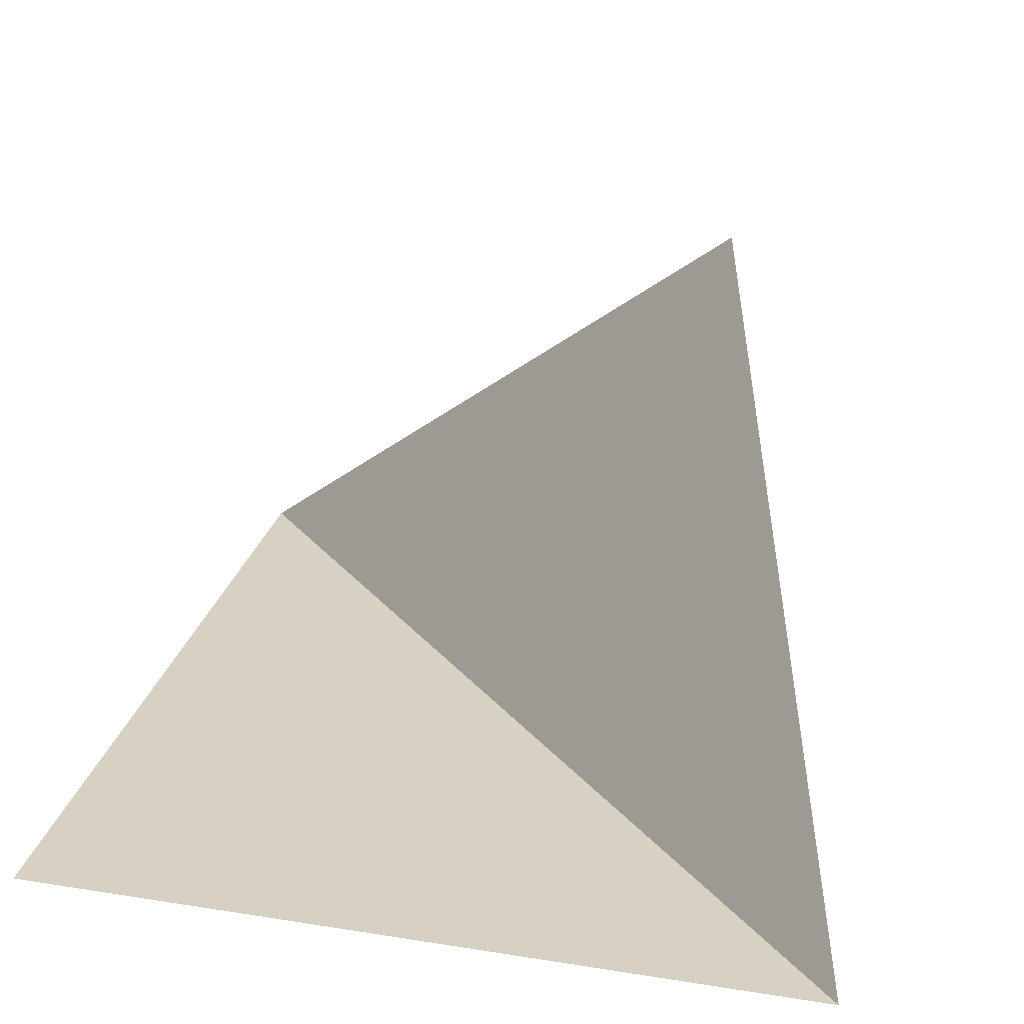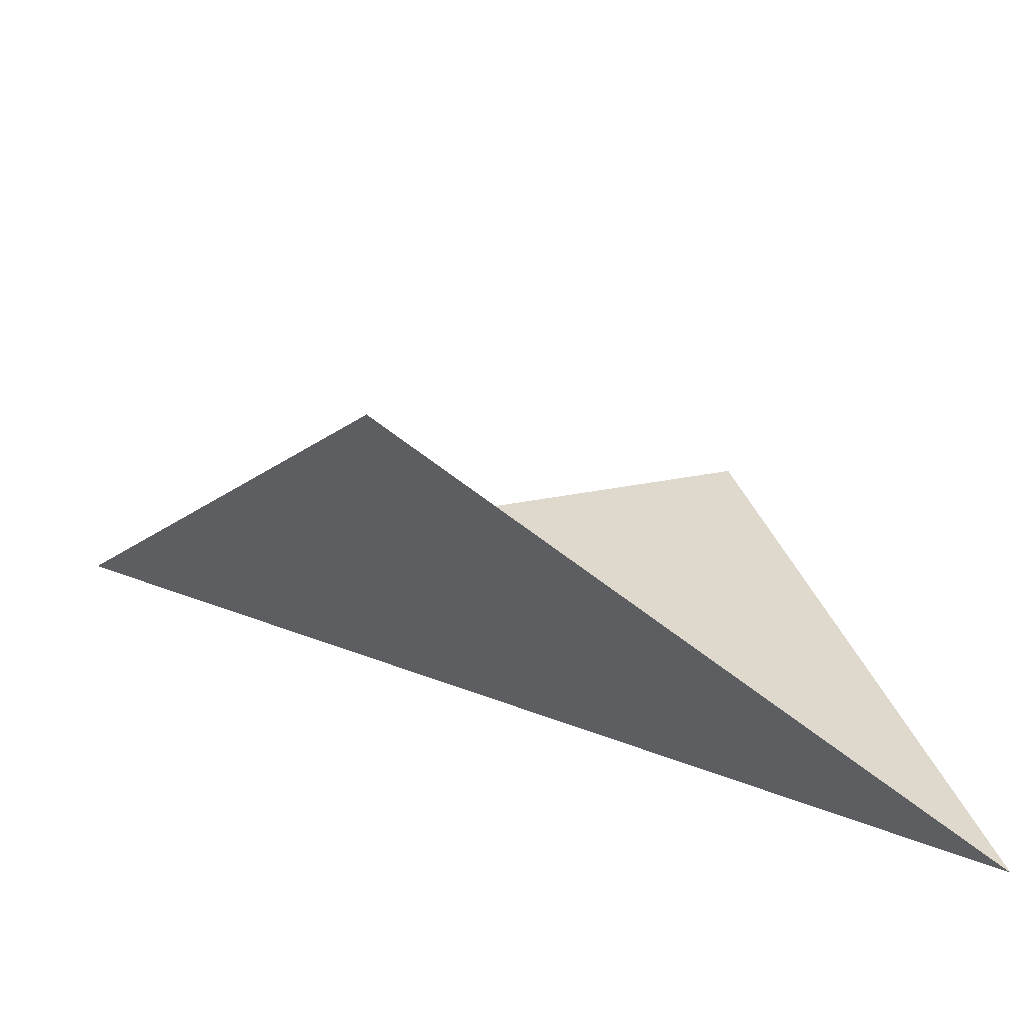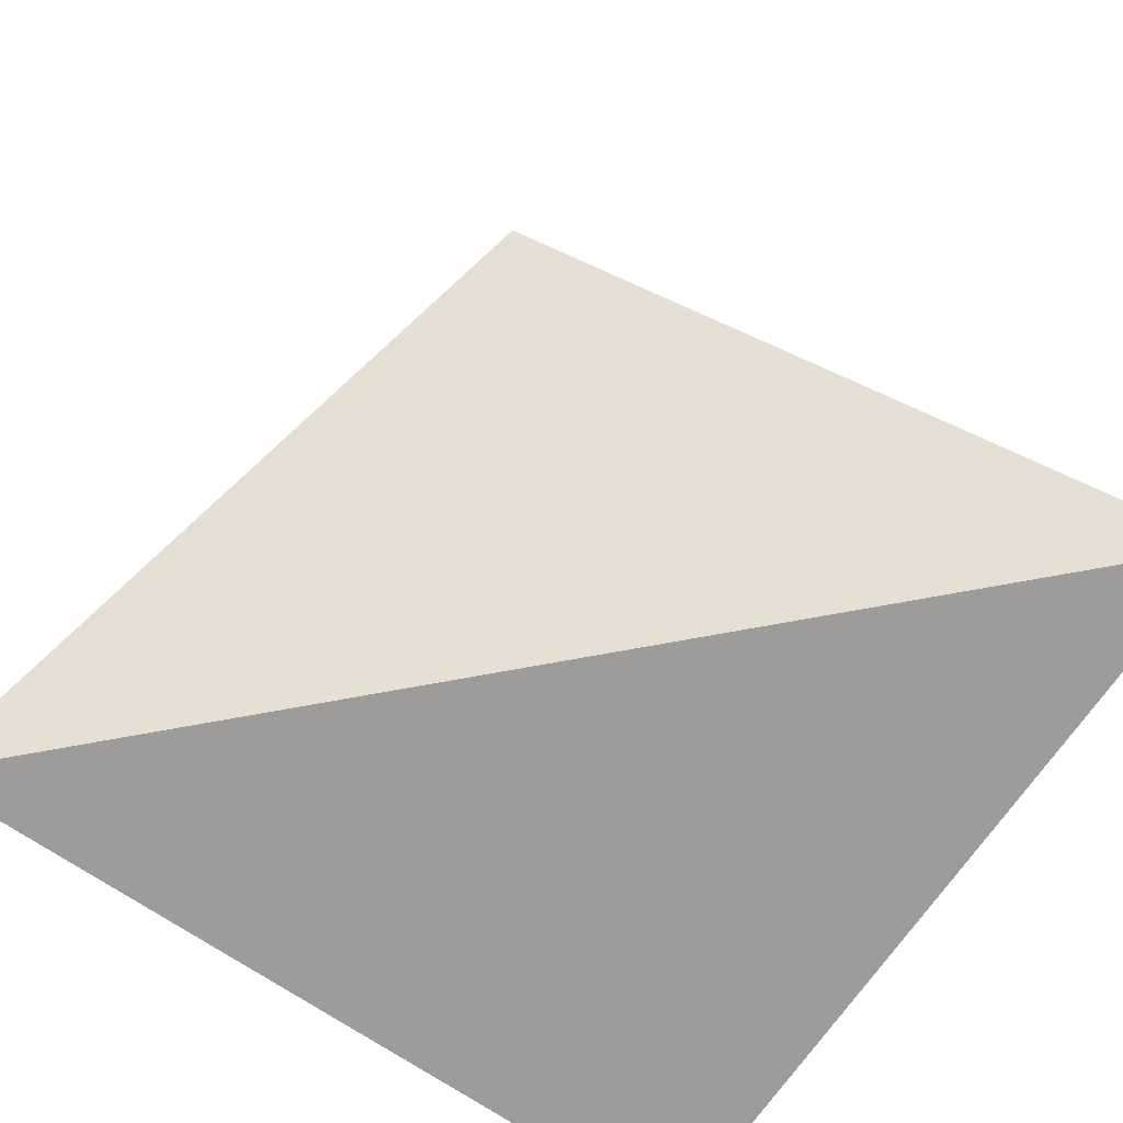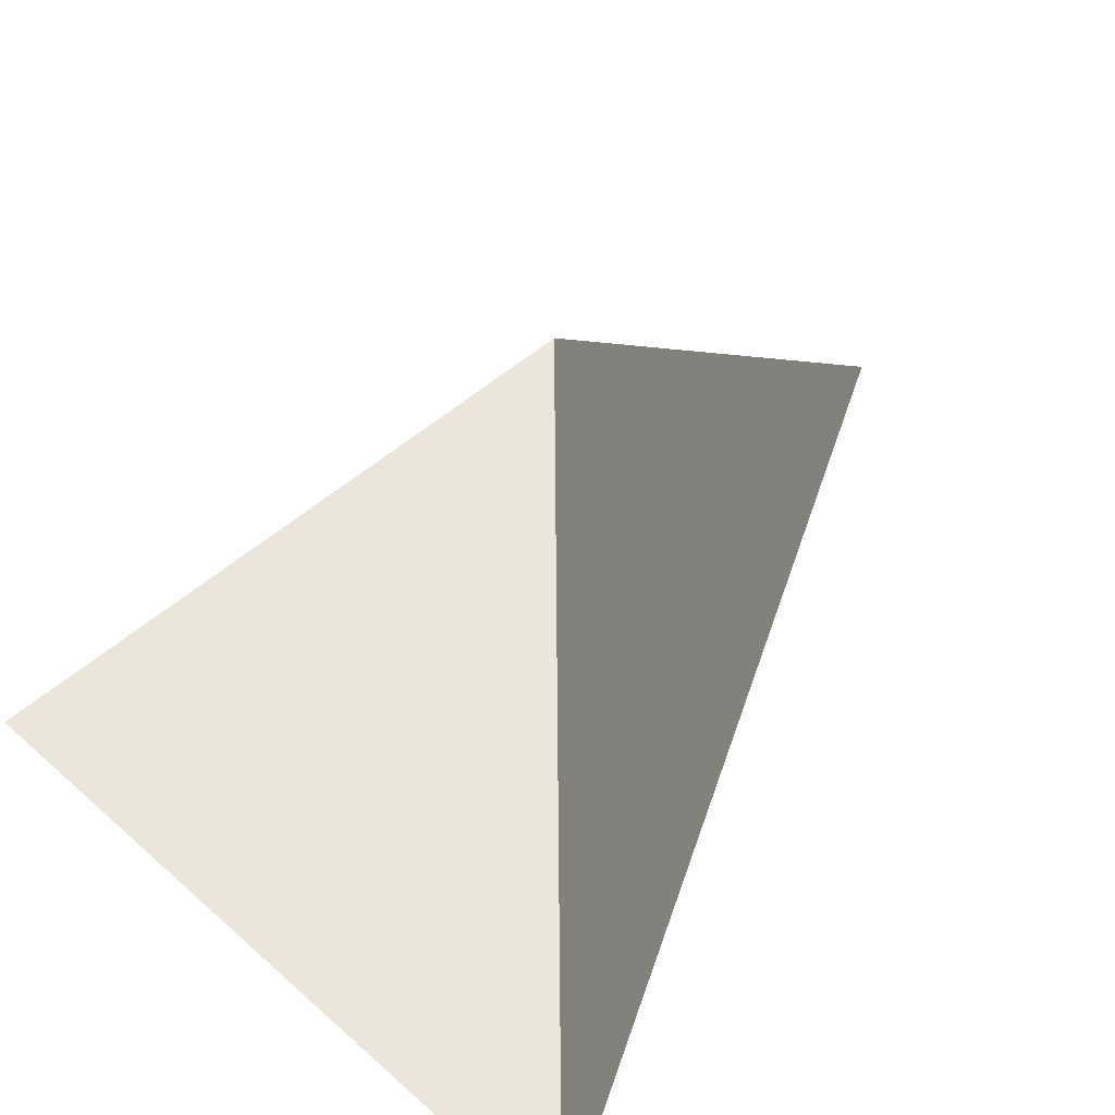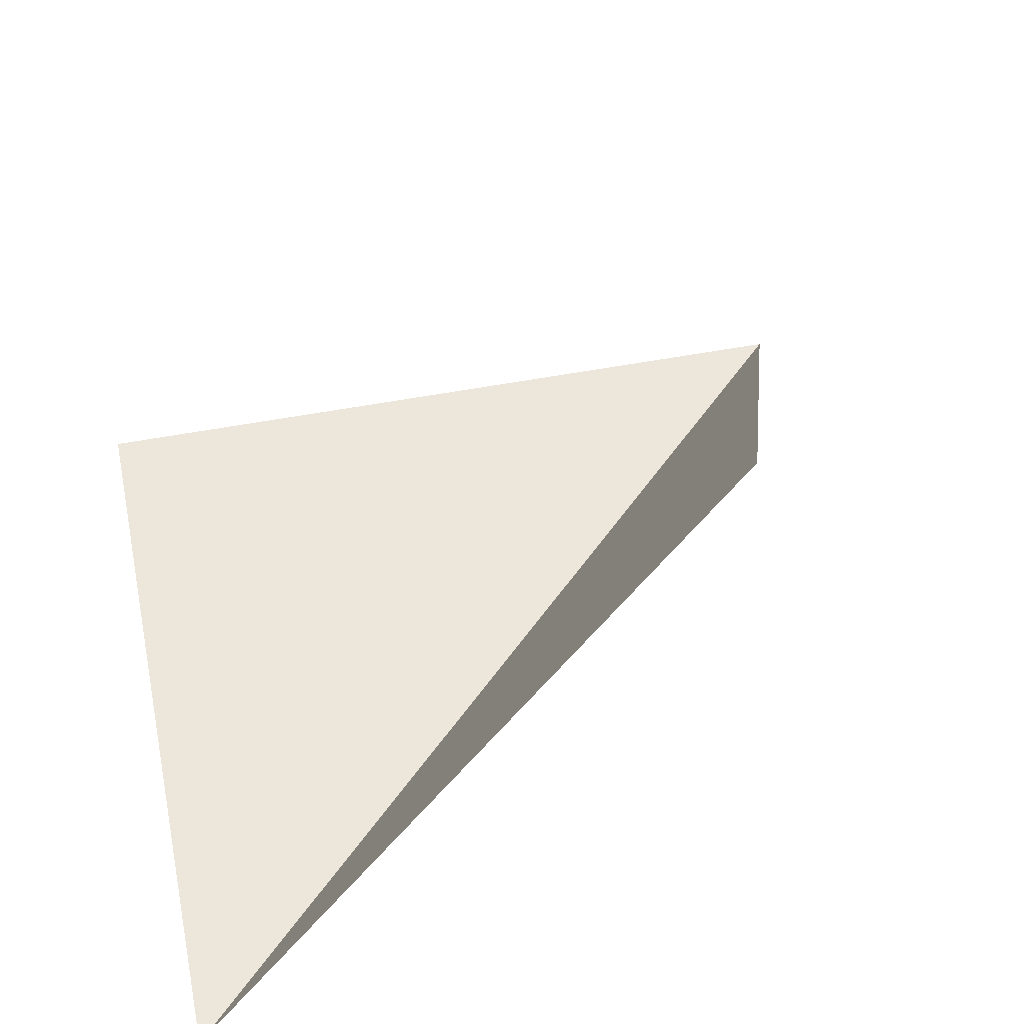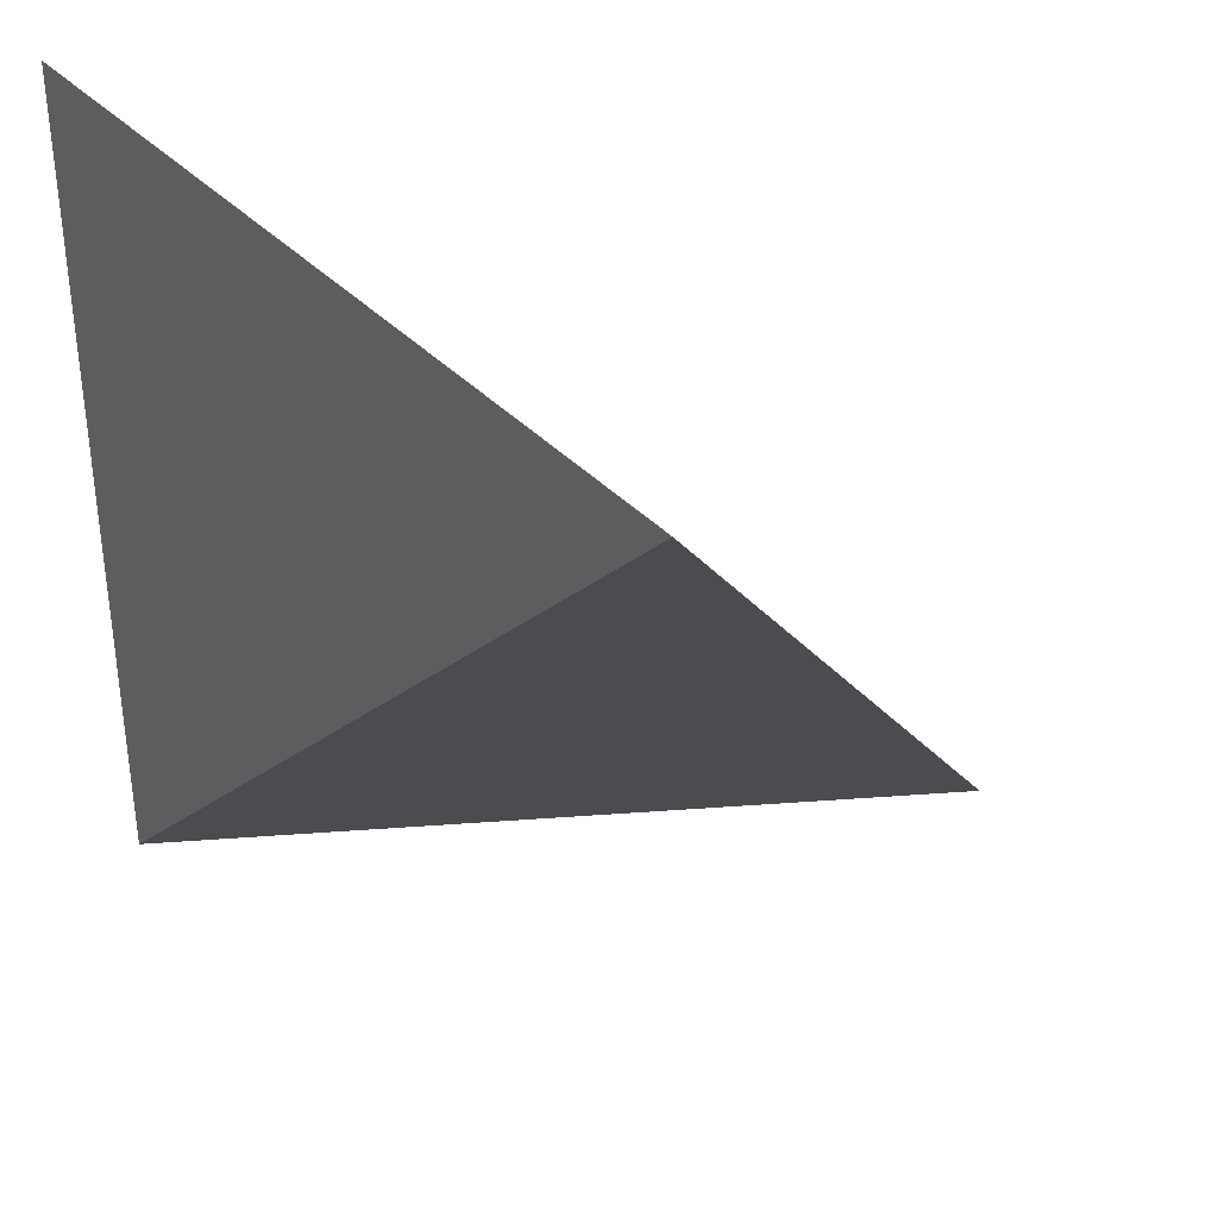
<metadata>
{"format":"obj","ext":"obj","renderer":"f3d","projection":"perspective","resolution":1024,"background":"white","views":[{"elev":27.1,"azim":-166.2,"up":"+Z"},{"elev":32.2,"azim":-15.9,"up":"+Z"},{"elev":-70.1,"azim":-34.4,"up":"+Z"},{"elev":48.4,"azim":-135.4,"up":"+Z"},{"elev":50.8,"azim":-101.9,"up":"+Z"},{"elev":36.4,"azim":-126.6,"up":"+Y"}]}
</metadata>
<code>
v -2 2 0
v 2 -2 0
v 2 2 0
v 2 -2 4.179e-16
v -2 2 -2.622e-17
v -0.9428 -0.9428 2.494
f 1 2 3
f 4 5 6

</code>
